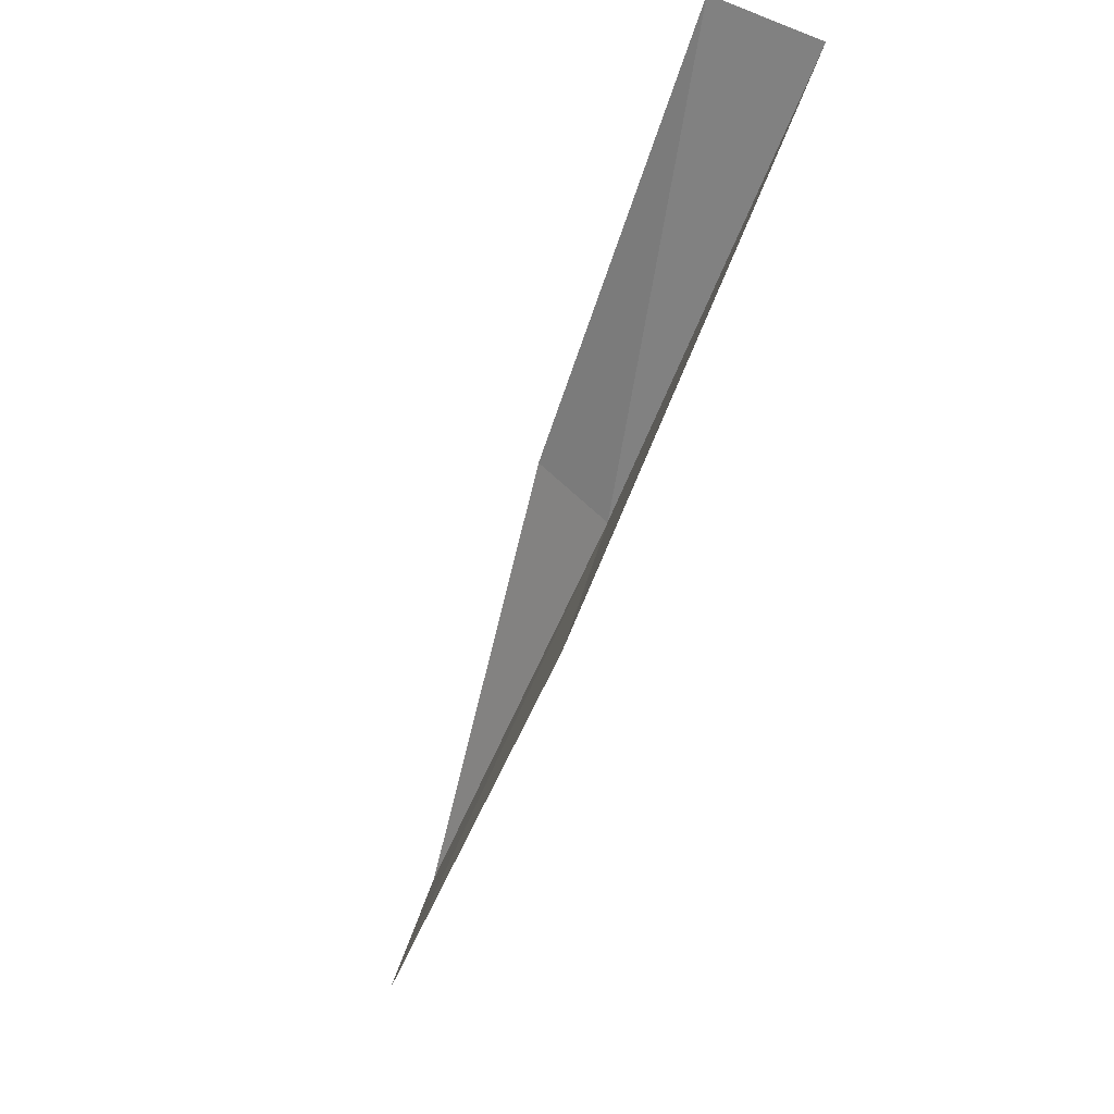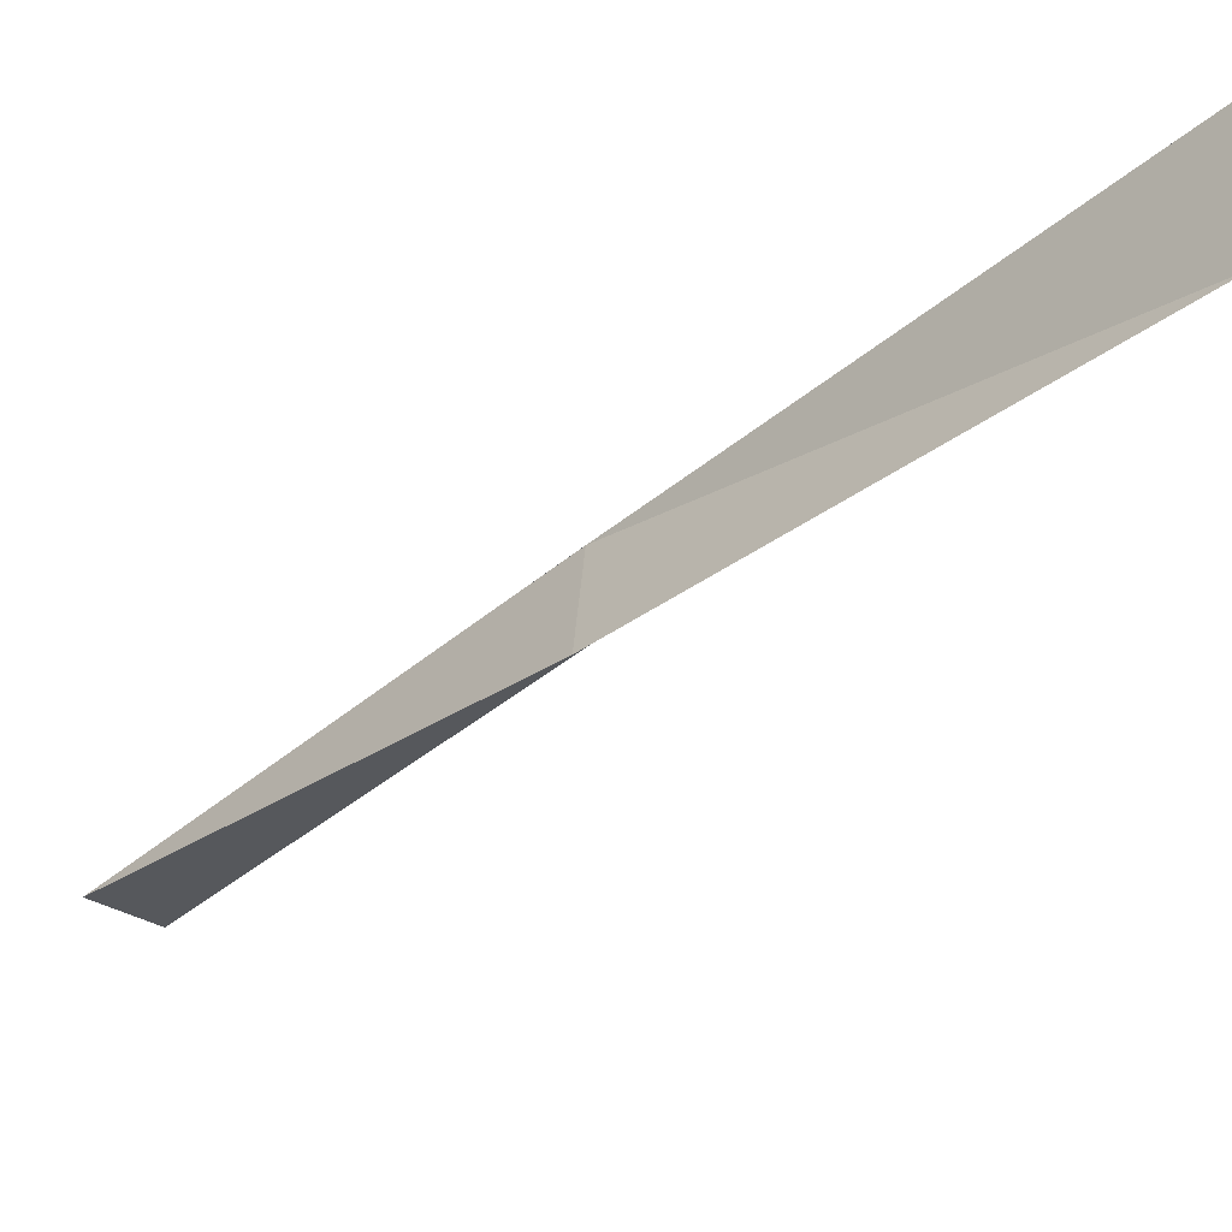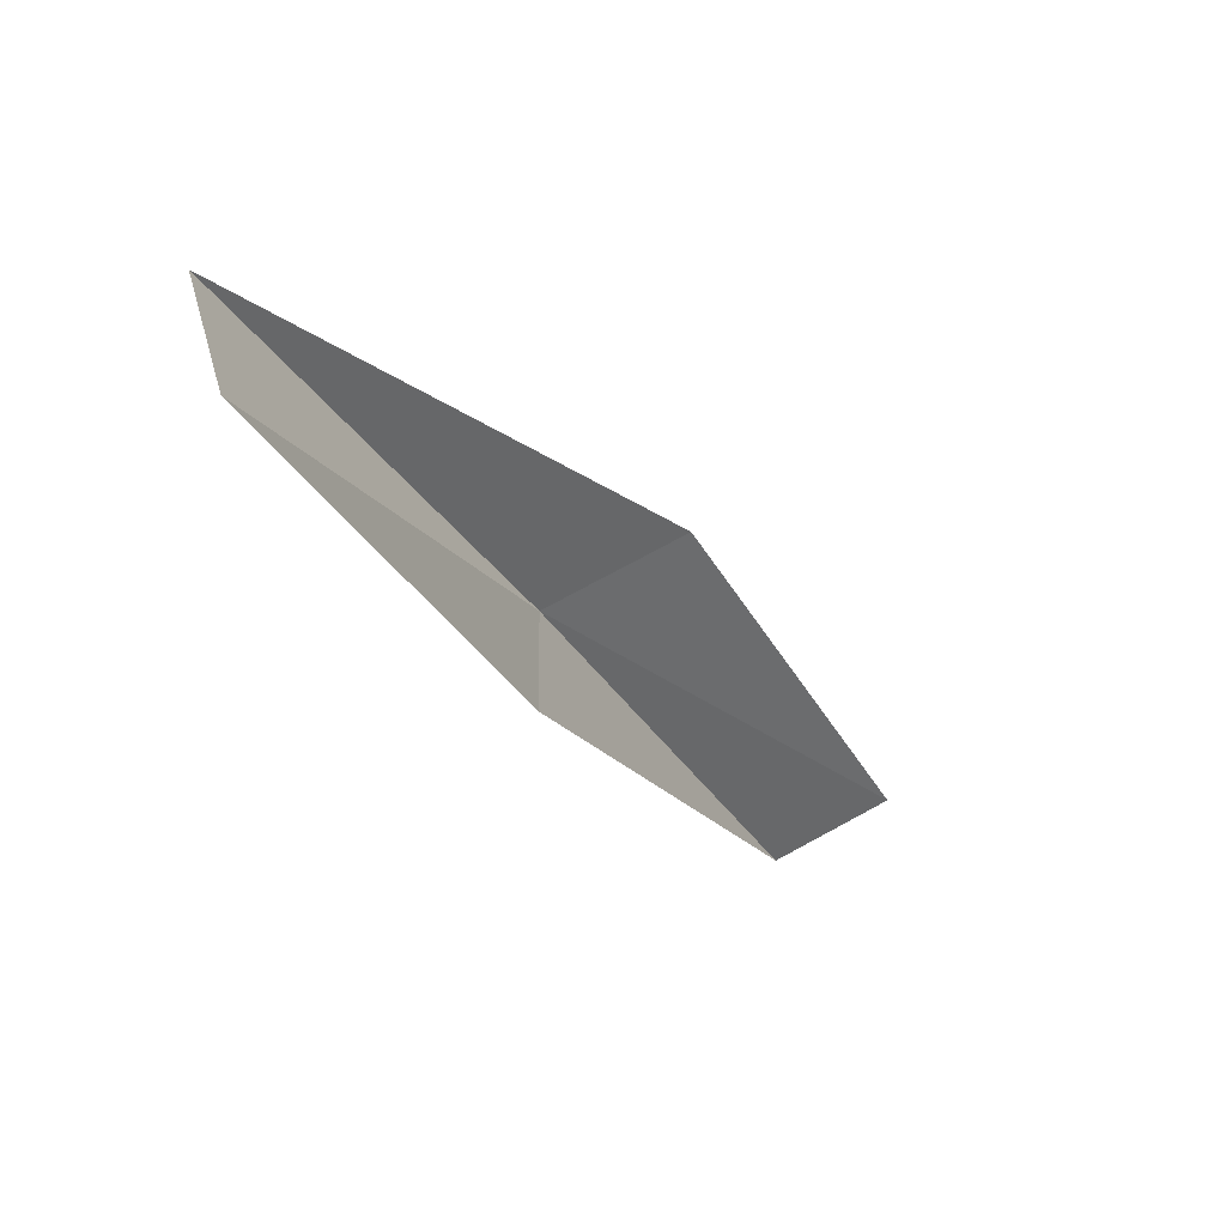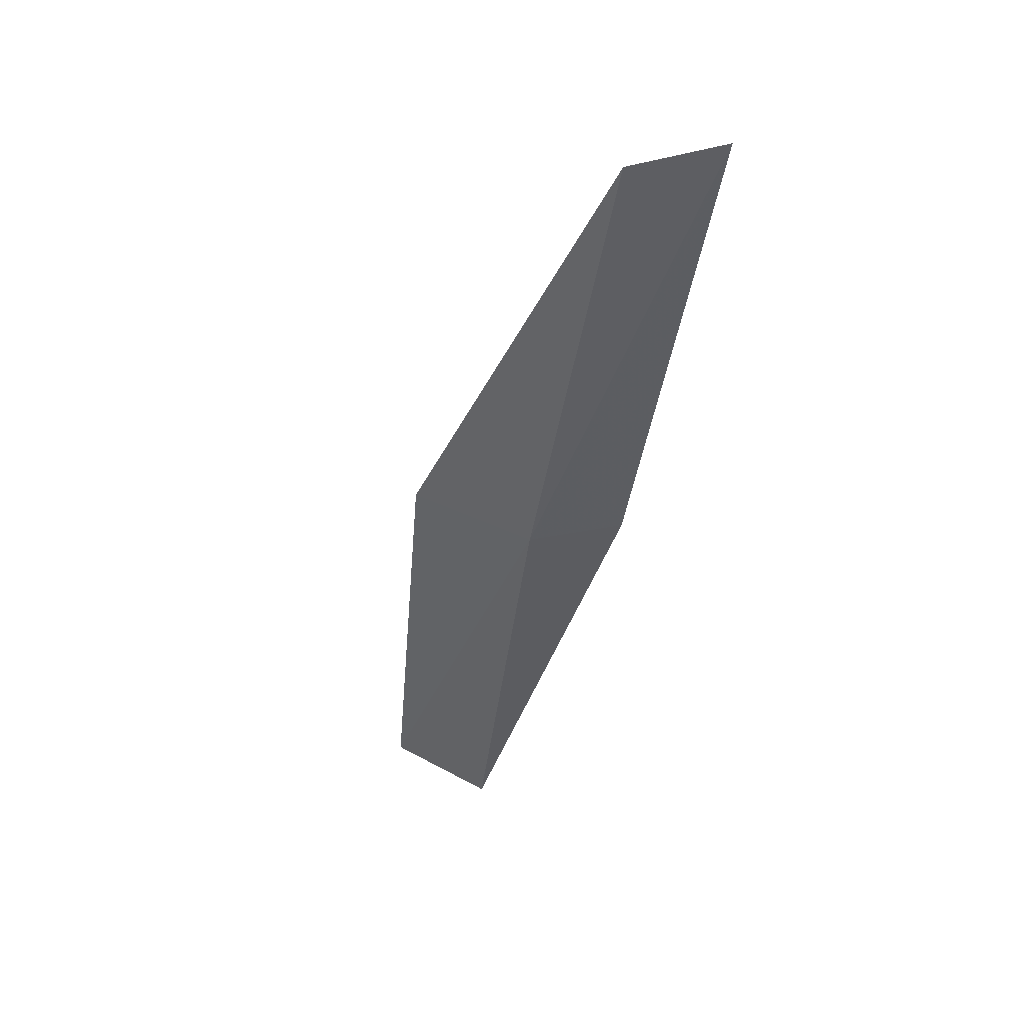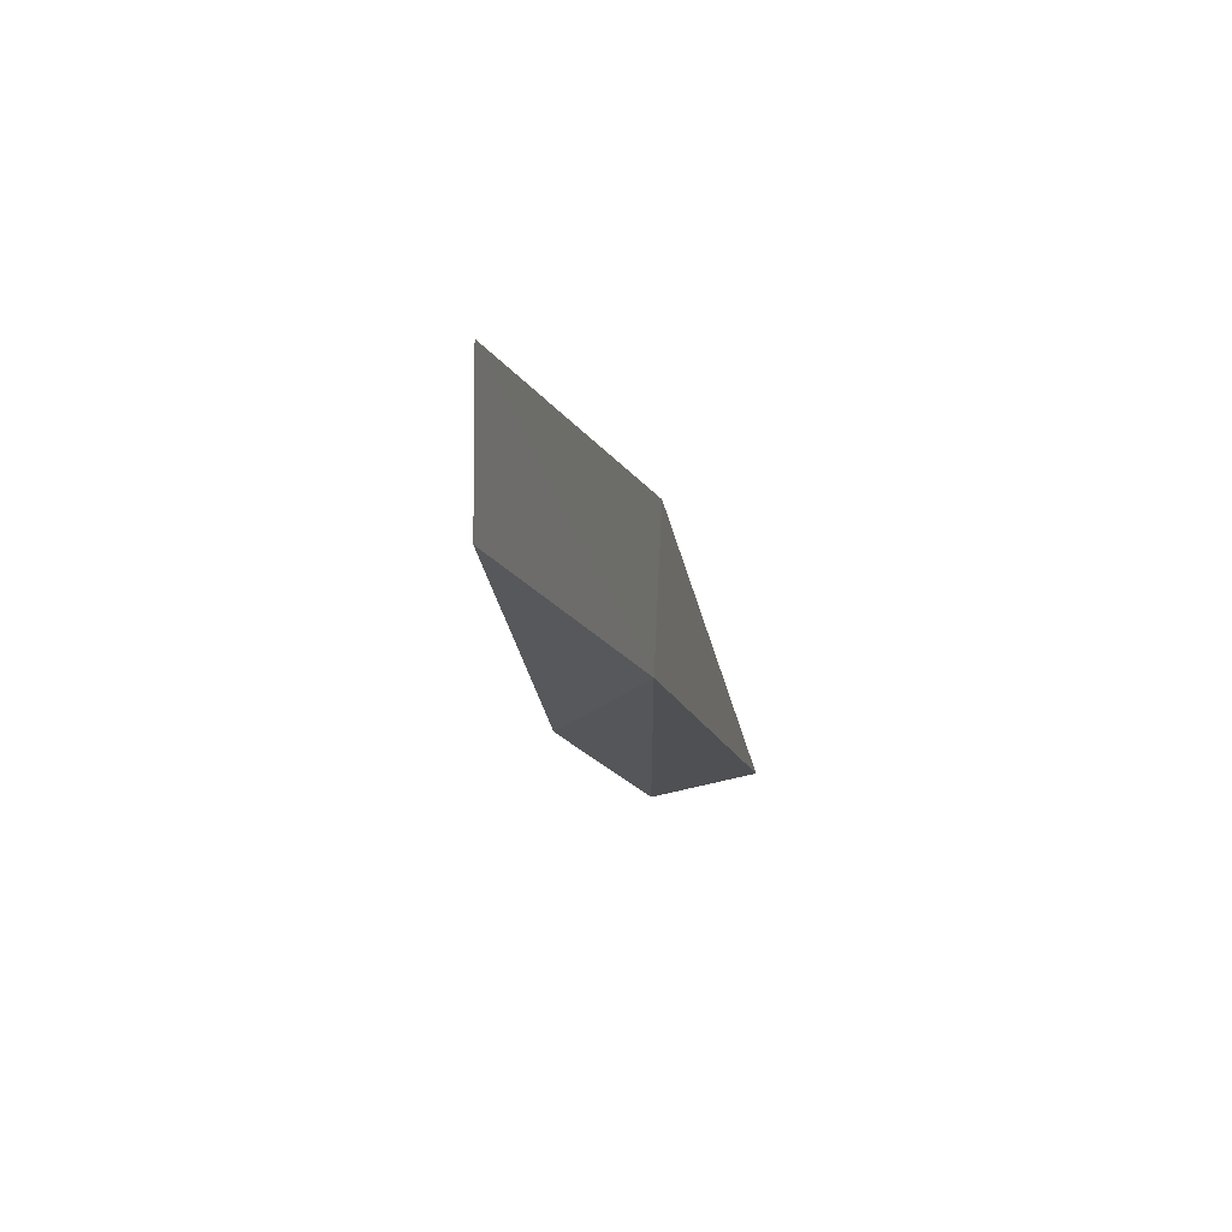
<metadata>
{"format":"obj","ext":"obj","renderer":"f3d","projection":"perspective","resolution":1024,"background":"white","views":[{"elev":53.9,"azim":123.6,"up":"+Z"},{"elev":-31.7,"azim":-71.4,"up":"+Y"},{"elev":58.7,"azim":-14.6,"up":"+Z"},{"elev":27.3,"azim":-122.7,"up":"+Z"},{"elev":-79.1,"azim":104.7,"up":"+Z"}]}
</metadata>
<code>
v -12.78 27.22 13.08
v -11.38 27.66 13.08
v -14.94 27.79 17.43
v -14.91 26.71 17.43
v -13.01 26.31 13.08
v -9.479 26.86 8.717
v -10.72 26.51 8.717
f 1 3 2
f 1 5 4
f 1 4 3
f 1 6 7
f 1 2 6
f 1 7 5

</code>
